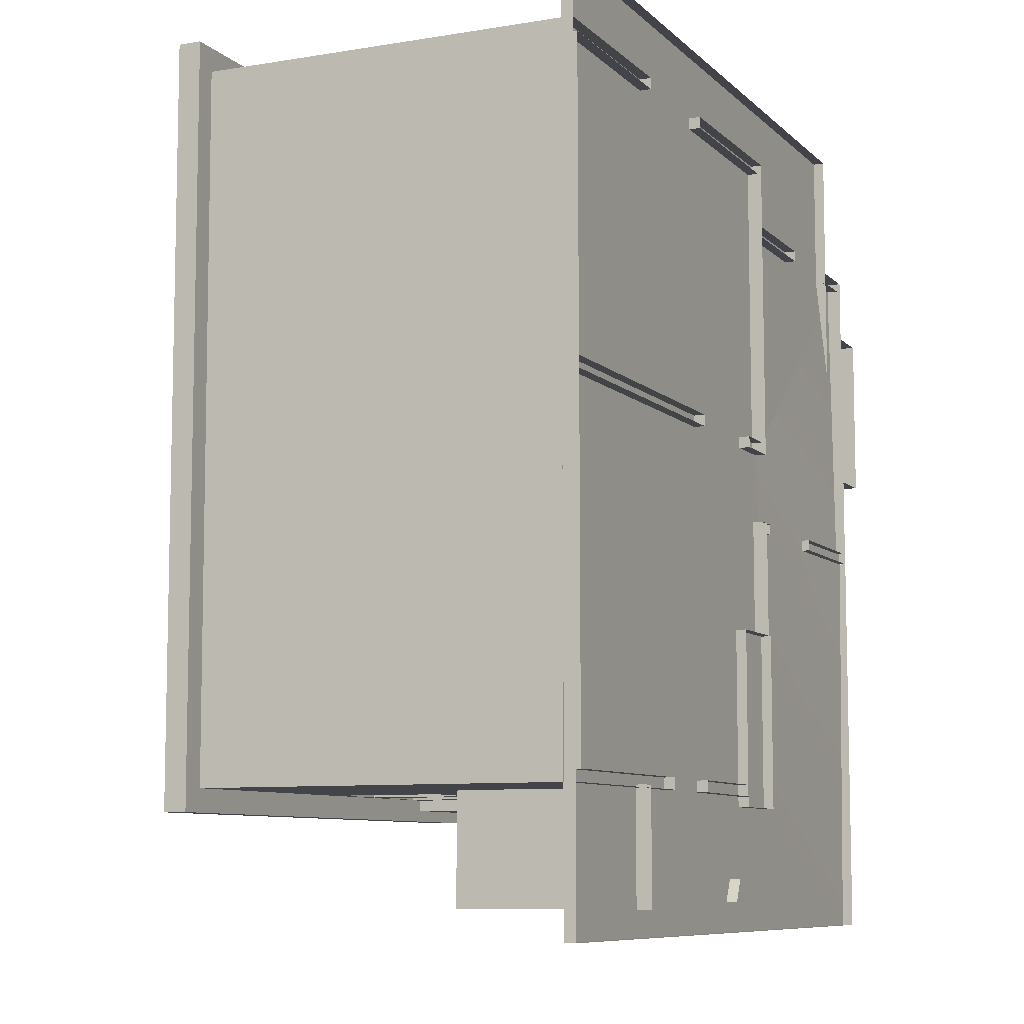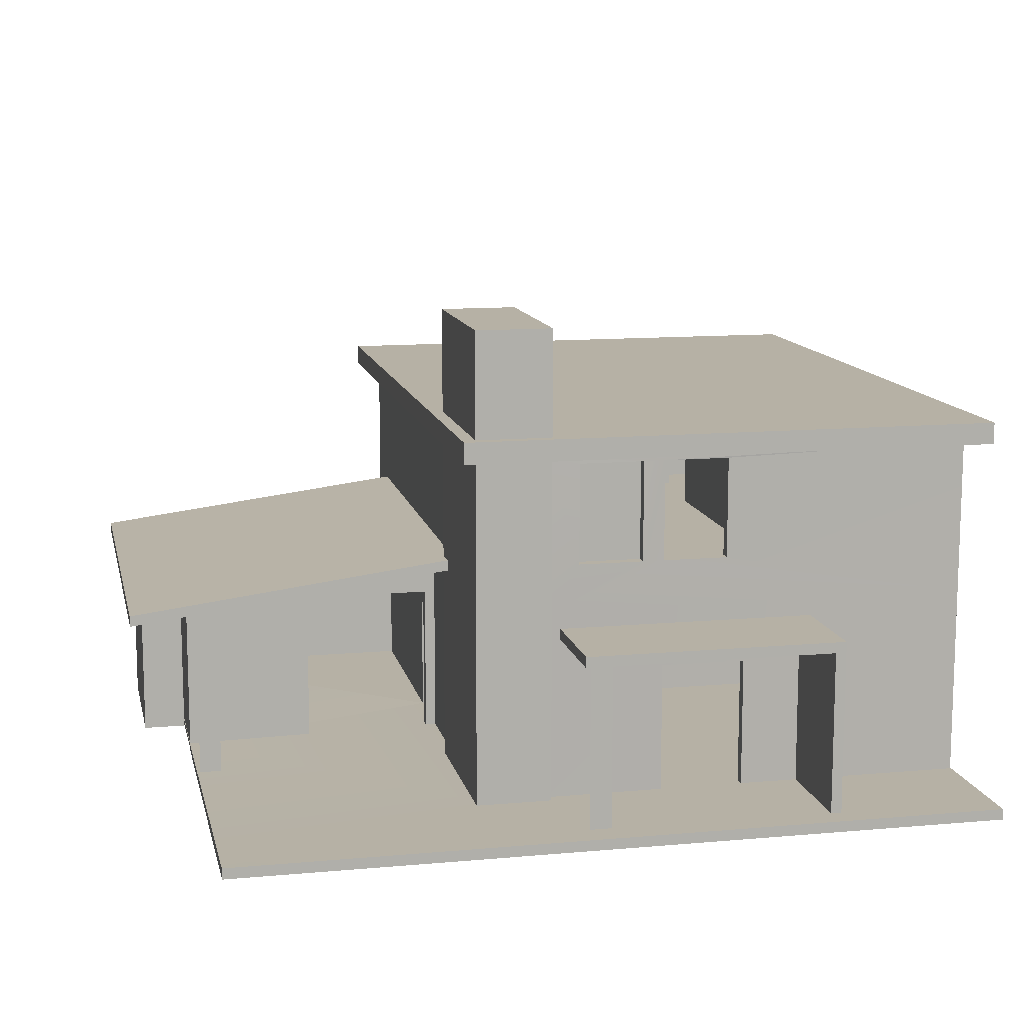
<metadata>
{"format":"obj","ext":"obj","renderer":"f3d","projection":"perspective","resolution":1024,"background":"white","views":[{"elev":-8.4,"azim":114.5,"up":"+Y"},{"elev":12.0,"azim":-12.2,"up":"+Z"}]}
</metadata>
<code>
g royale_house_loft_yellow_lod01
v -0.5961 8.288 5.179
v -3.114 8.288 -9.003e-06
v -0.5961 8.288 -8.507e-06
v -3.114 8.288 3.75
v -6.864 8.288 4.284
v -5.614 8.288 3.75
v -5.614 8.288 -9.27e-06
v -6.864 8.288 -9.27e-06
v -6.616 1.171 -4.234e-06
v -6.614 8.037 4.284
v -6.614 8.037 -9.117e-06
v -6.616 1.171 4.284
v -6.866 0.9217 4.284
v -3.866 0.9217 3.75
v -3.866 0.9217 -3.624e-06
v -0.6245 0.9218 5.179
v -0.8657 0.9217 3.75
v -0.8657 0.9217 -3.166e-06
v -0.6245 0.921 -3.777e-06
v -6.866 0.9217 -4.082e-06
v 4.6 -1.22 8.25
v -0.3833 -1.212 4.748
v 4.6 -1.22 4.748
v -0.3833 -1.212 8.248
v 7.388 5.78 4.75
v 7.388 5.78 8.25
v 7.343 -4.969 8.25
v 7.343 -4.969 4.75
v 7.398 9.536 8.25
v 7.394 8.28 4.75
v 7.398 9.536 4.75
v 7.394 8.28 8.25
v -0.3669 3.051 3.75
v -0.3669 3.051 -4.234e-06
v 0.5417 3.047 -4.082e-06
v 0.5416 3.047 3.25
v 10.63 3.008 3.75
v 3.542 3.04 3.25
v 3.542 3.04 -3.967e-06
v 10.63 3.008 -3.166e-06
v 7.588 -4.969 4.75
v 7.588 -4.969 8.25
v 7.633 5.78 8.25
v 7.633 5.78 4.75
v 0.5417 2.794 -3.929e-06
v 0.5416 3.047 3.25
v 0.5417 3.047 -4.082e-06
v 0.5416 2.794 3.25
v 3.542 3.04 3.25
v 0.5416 2.794 3.25
v 3.542 2.786 3.25
v 0.5416 3.047 3.25
v 3.542 3.04 -3.967e-06
v 3.542 2.786 3.25
v 3.542 2.786 -3.662e-06
v 3.542 3.04 3.25
v -0.8657 1.172 -3.319e-06
v -0.8657 0.9217 3.75
v -0.8657 0.9217 -3.166e-06
v -0.8657 1.172 3.75
v -3.866 0.9217 3.75
v -0.8657 1.172 3.75
v -3.866 1.172 3.75
v -0.8657 0.9217 3.75
v -3.866 0.9217 -3.624e-06
v -3.866 1.172 3.75
v -3.866 1.172 -3.777e-06
v -3.866 0.9217 3.75
v -3.114 8.288 3.75
v -5.614 8.038 3.75
v -3.114 8.038 3.75
v -5.614 8.288 3.75
v -3.114 8.288 -9.003e-06
v -3.114 8.038 3.75
v -3.114 8.038 -8.85e-06
v -3.114 8.288 3.75
v -5.614 8.288 3.75
v -5.614 8.038 -8.965e-06
v -5.614 8.038 3.75
v -5.614 8.288 -9.27e-06
v 3.637 9.536 -8.507e-06
v 3.637 9.79 3.25
v 3.637 9.79 -8.812e-06
v 3.637 9.536 3.25
v 6.645 9.782 3.25
v 3.637 9.536 3.25
v 6.644 9.536 3.25
v 3.637 9.79 3.25
v 6.645 9.782 -8.545e-06
v 6.644 9.536 3.25
v 6.644 9.536 -8.545e-06
v 6.645 9.782 3.25
v 5.137 9.536 8.081
v 3.637 9.79 8.081
v 3.637 9.536 8.081
v 5.137 9.784 8.081
v 3.637 9.536 8.081
v 3.637 9.79 5.695
v 3.637 9.536 5.695
v 3.637 9.79 8.081
v 3.637 9.536 5.695
v 5.137 9.784 5.695
v 5.137 9.536 5.695
v 3.637 9.79 5.695
v 5.137 9.536 5.695
v 5.137 9.784 8.081
v 5.137 9.536 8.081
v 5.137 9.784 5.695
v 5.125 -5.221 5.75
v 5.125 -4.962 8.081
v 5.125 -5.221 8.081
v 5.125 -4.962 5.75
v 5.125 -5.221 8.081
v 3.625 -4.962 8.081
v 3.625 -5.221 8.081
v 5.125 -4.962 8.081
v 3.625 -5.221 8.081
v 3.625 -4.962 5.75
v 3.625 -5.221 5.75
v 3.625 -4.962 8.081
v 3.625 -5.221 5.75
v 5.125 -4.962 5.75
v 5.125 -5.221 5.75
v 3.625 -4.962 5.75
v 1.625 -5.221 5.75
v 3.125 -4.962 5.75
v 3.125 -5.221 5.75
v 1.625 -4.962 5.75
v 3.125 -5.221 5.75
v 3.125 -4.962 8.081
v 3.125 -5.221 8.081
v 3.125 -4.962 5.75
v 3.125 -5.221 8.081
v 1.625 -4.962 8.081
v 1.625 -5.221 8.081
v 3.125 -4.962 8.081
v 1.625 -5.221 8.081
v 1.625 -4.962 5.75
v 1.625 -5.221 5.75
v 1.625 -4.962 8.081
v 7.633 5.78 4.75
v 7.388 5.78 8.25
v 7.388 5.78 4.75
v 7.633 5.78 8.25
v 7.639 8.28 8.25
v 7.394 8.28 4.75
v 7.394 8.28 8.25
v 7.639 8.28 4.75
v 4.6 -1.22 8.25
v 4.6 -1.47 4.748
v 4.6 -1.47 8.25
v 4.6 -1.22 4.748
v -0.3843 -1.462 8.248
v 4.6 -1.47 4.748
v -0.3843 -1.462 4.748
v 4.6 -1.47 8.25
v 5.588 -4.962 2.48e-07
v 5.587 -5.212 3.25
v 5.587 -5.216 7.248e-07
v 5.588 -4.962 3.25
v -7.864 3.038 -0.03358
v -6.864 3.038 4.216
v -6.864 3.038 -0.03358
v -7.864 3.038 4.216
v -6.864 6.788 -0.03359
v -7.864 6.788 4.216
v -7.864 6.788 -0.03359
v -6.864 6.788 4.216
v -7.864 6.788 -0.03359
v -7.864 3.038 4.216
v -7.864 3.038 -0.03358
v -7.864 6.788 4.216
v -6.82 -1.712 0.2501
v -6.82 -1.712 4.25
v -6.32 -1.712 4.25
v -6.32 -1.712 0.2501
v -6.32 -1.712 0.2501
v -6.32 -1.712 4.25
v -6.57 -1.212 4.25
v -6.57 -1.212 0.2501
v -6.57 -1.212 0.2501
v -6.57 -1.212 4.25
v -6.82 -1.712 4.25
v -6.82 -1.712 0.2501
v -0.819 -5.462 0.01118
v -0.819 -5.462 11.2
v 0.931 -5.462 11.2
v 0.931 -5.462 0.01118
v 0.931 -5.462 0.01118
v 0.931 -5.462 11.2
v 0.931 -1.462 11.2
v 0.931 -1.462 0.01118
v 0.931 -1.462 0.01118
v 0.931 -1.462 11.2
v -0.819 -1.462 11.2
v -0.819 -1.462 0.01118
v -0.819 -1.462 0.01118
v -0.819 -1.462 11.2
v -0.819 -5.462 11.2
v -0.819 -5.462 0.01118
v -0.819 -5.462 11.2
v 0.931 -1.462 11.2
v 0.931 -5.462 11.2
v -0.819 -1.462 11.2
v 1.188 -7.659 4.011
v 1.188 -5.159 4.261
v 1.188 -7.659 4.261
v 1.188 -5.159 4.011
v 7.188 -7.659 4.261
v 1.188 -5.159 4.261
v 7.188 -5.159 4.261
v 1.188 -7.659 4.261
v 7.588 -4.962 4.75
v -0.3977 -4.962 4.75
v -0.3418 9.536 4.75
v 7.644 9.536 4.75
v 7.588 -4.962 3.75
v -0.3418 9.536 3.75
v -0.3977 -4.962 3.75
v 7.644 9.536 3.75
v 7.624 4.28 4.75
v 10.65 9.536 4.75
v 10.63 4.277 4.75
v 7.644 9.536 4.75
v 1.321 -7.56 0.006381
v 1.321 -7.56 4.213
v 1.821 -7.56 4.213
v 1.821 -7.56 0.006381
v 1.821 -7.56 0.006381
v 1.821 -7.56 4.213
v 1.571 -7.06 4.213
v 1.571 -7.06 0.006381
v 1.571 -7.06 0.006381
v 1.571 -7.06 4.213
v 1.321 -7.56 4.213
v 1.321 -7.56 0.006381
v -0.6235 1.172 -4.387e-06
v -0.3741 1.179 3.011
v -0.6235 1.172 3.011
v -0.3741 1.179 -4.692e-06
v -0.6235 1.172 3.011
v -0.3678 2.797 3.011
v -0.6173 2.798 3.011
v -0.3741 1.179 3.011
v -0.6173 2.798 3.011
v -0.3678 2.797 -5.455e-06
v -0.6173 2.798 -6.676e-06
v -0.3678 2.797 3.011
v -1.125 -5.712 8.25
v 11.38 -5.723 8.25
v 11.39 10.28 8.25
v -1.113 10.29 8.25
v -1.125 -5.712 8.75
v -1.113 10.29 8.75
v 11.39 10.28 8.75
v 11.38 -5.723 8.75
v -1.125 -5.712 8.25
v -1.125 -5.712 8.75
v 11.38 -5.723 8.75
v 11.38 -5.723 8.25
v 11.38 -5.723 8.25
v 11.38 -5.723 8.75
v 11.39 10.28 8.75
v 11.39 10.28 8.25
v 11.39 10.28 8.25
v 11.39 10.28 8.75
v -1.113 10.29 8.75
v -1.113 10.29 8.25
v -1.113 10.29 8.25
v -1.113 10.29 8.75
v -1.125 -5.712 8.75
v -1.125 -5.712 8.25
v -6.866 0.9217 -4.082e-06
v -6.864 8.288 4.284
v -6.866 0.9217 4.284
v -6.864 8.288 -9.27e-06
v 7.639 8.28 8.25
v 7.644 9.536 4.75
v 7.639 8.28 4.75
v 7.644 9.536 8.25
v 1.188 -7.659 4.011
v 7.188 -5.159 4.011
v 1.188 -5.159 4.011
v 7.188 -7.659 4.011
v 7.188 -7.659 0.01118
v 7.188 -5.159 4.011
v 7.188 -5.159 0.01118
v 7.188 -7.659 4.011
v 7.588 -4.962 3.75
v 7.644 9.536 4.75
v 7.644 9.536 3.75
v 7.588 -4.962 4.75
v 7.624 4.28 3.75
v 10.65 9.536 3.75
v 7.644 9.536 3.75
v 10.63 4.277 3.75
v 10.63 4.277 4.75
v 7.624 4.28 3.75
v 7.624 4.28 4.75
v 10.63 4.277 3.75
v 7.188 -5.159 4.261
v 7.188 -7.659 4.011
v 7.188 -7.659 4.261
v 7.188 -5.159 4.011
v 7.188 -7.659 4.011
v 1.188 -7.659 4.261
v 7.188 -7.659 4.261
v 1.188 -7.659 4.011
v -0.6235 1.172 5.179
v -0.8657 1.172 -3.319e-06
v -0.6235 1.172 -4.387e-06
v -0.8657 1.172 3.75
v -3.866 1.172 3.75
v -6.616 1.171 4.284
v -3.866 1.172 -3.777e-06
v -6.616 1.171 -4.234e-06
v -3.114 8.038 -8.85e-06
v -0.5971 8.038 5.179
v -0.5971 8.038 -8.354e-06
v -3.114 8.038 3.75
v -6.614 8.037 4.284
v -5.614 8.038 3.75
v -5.614 8.038 -8.965e-06
v -6.614 8.037 -9.117e-06
v 3.625 -4.958 3.25
v 5.587 -5.212 3.25
v 5.588 -4.962 3.25
v 3.624 -5.211 3.25
v -0.5902 9.806 -2.407e-05
v -0.6173 2.798 3.011
v -0.6173 2.798 -6.676e-06
v -0.5902 9.806 4.679
v -0.6337 -1.463 4.679
v -0.6235 1.172 3.011
v -0.6337 -1.463 -3.757e-06
v -0.6235 1.172 -4.387e-06
v 10.91 9.762 -2.316e-05
v 10.85 -5.228 9.537e-07
v 10.85 -5.231 4.679
v 10.91 9.762 4.679
v 5.137 9.784 5.695
v 10.91 9.762 8.25
v 5.137 9.784 8.081
v 3.637 9.79 8.081
v -0.5902 9.806 8.25
v 3.637 9.79 5.695
v 10.91 9.762 4.679
v -0.5902 9.806 4.679
v 10.91 9.762 -2.316e-05
v 6.645 9.782 3.25
v 6.645 9.782 -8.545e-06
v 10.91 9.762 4.679
v -0.5902 9.806 4.679
v 3.637 9.79 3.25
v -0.5902 9.806 -2.407e-05
v 3.637 9.79 -8.812e-06
v 3.625 -5.221 5.75
v 3.125 -5.221 5.75
v 3.625 -5.221 8.081
v 3.125 -5.221 8.081
v 0.9166 -5.218 8.25
v 1.625 -5.221 8.081
v 1.625 -5.221 5.75
v 10.85 -5.233 8.25
v 0.9166 -5.221 4.679
v 10.85 -5.231 4.679
v 5.125 -5.221 5.75
v 5.125 -5.221 8.081
v 3.624 -5.211 3.25
v 3.624 -5.212 1.907e-07
v 0.9165 -5.226 -3.242e-07
v 0.9166 -5.221 4.679
v 10.85 -5.231 4.679
v 5.587 -5.212 3.25
v 10.85 -5.228 9.537e-07
v 5.587 -5.216 7.248e-07
v 10.85 -5.233 8.25
v 5.125 -5.221 8.081
v 3.625 -5.221 8.081
v 3.625 -4.958 1.144e-07
v 3.624 -5.212 1.907e-07
v 3.624 -5.211 3.25
v 3.625 -4.958 3.25
v 6.942 -7.658 0.01118
v 6.942 -5.158 0.01118
v 6.942 -5.158 4.011
v 6.942 -7.658 4.011
v 7.188 -7.659 0.01118
v 6.942 -7.658 4.011
v 7.188 -7.659 4.011
v 6.942 -7.658 0.01118
v 3.542 2.786 3.25
v 10.63 2.767 3.75
v 3.542 2.786 -3.662e-06
v -0.3678 2.797 3.75
v 0.5416 2.794 3.25
v -0.3678 2.797 -5.455e-06
v 10.62 2.755 -3.014e-06
v 0.5417 2.794 -3.929e-06
v 3.625 -4.962 5.75
v 3.625 -4.962 8.081
v 3.125 -4.962 5.75
v 0.9915 -4.963 4.679
v 3.125 -4.962 8.081
v 1.625 -4.962 5.75
v 0.9916 -4.959 8.25
v 1.625 -4.962 8.081
v 7.343 -4.962 4.679
v 5.125 -4.962 5.75
v 7.343 -4.961 8.25
v 5.125 -4.962 8.081
v 0.7588 -4.966 -9.537e-08
v 3.625 -4.958 3.25
v 0.9915 -4.963 4.679
v 3.625 -4.958 1.144e-07
v 0.7589 -4.962 4.679
v 7.343 -4.962 4.679
v 5.588 -4.962 3.25
v 10.62 -4.973 4.679
v 10.62 -4.973 -1.488e-06
v 5.588 -4.962 2.48e-07
v 7.343 -4.961 8.25
v 7.343 -4.962 4.679
v 10.62 -4.973 8.25
v 10.62 -4.973 4.679
v -0.3418 9.536 8.25
v -0.3418 9.536 4.679
v -0.3842 -1.457 8.25
v -0.3842 -1.457 4.679
v 10.62 0.7766 8.25
v 10.62 -4.973 4.679
v 10.62 0.7766 4.679
v 10.62 -4.973 8.25
v 10.65 9.536 8.25
v 10.65 9.536 4.679
v -0.3741 1.179 3.011
v -0.3741 1.179 -4.692e-06
v -0.3842 -1.457 4.679
v -0.3842 -1.457 -3.338e-06
v -0.3678 2.797 3.011
v -0.3418 9.536 4.679
v -0.3678 2.797 -5.455e-06
v -0.3418 9.536 -9.422e-06
v 1.005 -1.381 4.679
v 0.9916 -4.959 8.25
v 1.005 -1.378 8.25
v 0.9915 -4.963 4.679
v 10.65 9.536 -3.929e-06
v 10.62 0.7766 4.679
v 10.62 0.7766 -2.708e-06
v 10.65 9.536 4.679
v 10.62 -4.973 -1.488e-06
v 10.62 0.7766 4.679
v 10.62 -4.973 4.679
v 10.62 0.7766 -2.708e-06
v 6.644 9.536 -8.545e-06
v 6.644 9.536 3.25
v 10.65 9.536 -3.929e-06
v 10.65 9.536 4.679
v 7.398 9.536 4.679
v 3.637 9.536 3.25
v -0.3418 9.536 4.679
v -0.3418 9.536 -9.422e-06
v 3.637 9.536 -8.507e-06
v -0.3418 9.536 8.25
v 7.398 9.536 8.25
v 3.637 9.536 8.081
v 3.637 9.536 5.695
v -0.3418 9.536 4.679
v 7.398 9.536 4.679
v 5.137 9.536 8.081
v 5.137 9.536 5.695
v 10.65 9.536 4.679
v 7.644 9.536 4.679
v 7.644 9.536 8.25
v 10.65 9.536 8.25
v -0.6337 -1.463 8.25
v -0.6337 -1.463 4.679
v -0.5902 9.806 4.679
v -0.5902 9.806 8.25
v 10.91 9.762 8.25
v 10.91 9.762 4.679
v 10.85 -5.231 4.679
v 10.85 -5.233 8.25
v -8.364 8.538 4
v -0.6357 -1.987 5
v -0.5952 8.513 5
v -8.364 -1.962 4
v -8.364 8.538 4.25
v -8.364 -1.962 4
v -8.364 8.538 4
v -8.364 -1.962 4.25
v -8.364 8.538 4
v -0.5952 8.513 5.25
v -8.364 8.538 4.25
v -0.5952 8.513 5
v -8.364 -1.962 4
v -0.6357 -1.987 5.25
v -0.6357 -1.987 5
v -8.364 -1.962 4.25
v -0.5952 8.513 5
v -0.6357 -1.987 5.25
v -0.5952 8.513 5.25
v -0.6357 -1.987 5
v -0.5952 8.513 5.25
v -8.364 -1.962 4.25
v -8.364 8.538 4.25
v -0.6357 -1.987 5.25
v -0.6267 11.21 0.2499
v 10.87 11.2 0.2499
v 10.87 9.537 0.2499
v -0.6267 9.537 0.25
v -5.625 8.038 0.25
v -5.625 5.538 -9.251e-06
v -5.624 11.21 -7.076e-05
v -5.624 11.21 0.2499
v 10.87 11.2 -6.924e-05
v 10.87 11.2 0.2499
v -0.6267 11.21 0.2499
v -0.6267 11.21 -7.03e-05
v -5.624 11.21 0.2499
v -5.624 11.21 -7.076e-05
v -6.875 8.038 0.25
v -5.625 8.038 0.25
v -0.6267 2.791 0.25
v -0.6267 6.788 0.2501
v -0.6267 2.791 0.25
v -6.877 0.9217 0.1476
v -0.6267 2.789 0.25
v -0.6267 -5.212 0.25
v -0.6267 2.789 0.25
v -6.881 -8.212 0.25
v -0.6267 -8.216 0.25
v -6.881 -8.212 0.25
v -0.6267 -8.216 0.25
v -0.6267 -8.216 1.124e-07
v -6.881 -8.212 -8.583e-08
v -0.6267 2.791 0.25
v 10.87 2.781 0.25
v 10.87 -5.223 0.25
v -0.6267 2.789 0.25
v -0.6267 -5.212 0.25
v 10.87 6.769 -2.321e-05
v 10.87 11.2 0.2499
v 10.87 11.2 -6.924e-05
v 10.87 9.537 0.2499
v 10.87 6.776 0.25
v 10.87 -8.223 4.768e-07
v 10.87 -5.223 0.25
v 10.87 -5.224 2.289e-07
v 10.87 -8.223 0.25
v 10.87 -8.223 0.25
v -0.6267 -5.212 0.25
v 10.87 -5.223 0.25
v -0.6267 -8.216 0.25
v -6.881 -8.212 -8.583e-08
v -6.879 0.9217 -2.575e-07
v -6.881 -8.212 0.25
v -6.877 0.9217 0.1476
v -0.6267 11.21 0.2499
v -0.6267 9.537 0.25
v -5.624 11.21 0.2499
v -0.6267 6.788 0.2501
v -5.625 8.038 0.25
v -0.6267 -8.216 1.124e-07
v -0.6267 -8.216 0.25
v 10.87 -8.223 0.25
v 10.87 -8.223 4.768e-07
v -0.6267 6.788 0.2501
v -0.6267 9.537 0.25
v 10.87 9.537 0.2499
v 10.87 6.776 0.25
v -0.6267 2.791 0.25
v -0.6267 6.788 0.2501
v 10.87 6.776 0.25
v 10.87 2.781 0.25
g royale_house_loft_yellow_lod01_0
f 3 2 1
f 2 4 1
f 4 5 1
f 6 5 4
f 7 5 6
f 8 5 7
f 11 10 9
f 12 9 10
f 15 14 13
f 14 16 13
f 17 16 14
f 17 18 16
f 19 16 18
f 20 15 13
f 23 22 21
f 21 22 24
f 27 26 25
f 28 27 25
f 31 30 29
f 30 32 29
f 35 34 33
f 35 33 36
f 36 33 37
f 36 37 38
f 39 38 37
f 40 39 37
f 43 42 41
f 44 43 41
f 47 46 45
f 48 45 46
f 51 50 49
f 52 49 50
f 55 54 53
f 56 53 54
f 59 58 57
f 60 57 58
f 63 62 61
f 64 61 62
f 67 66 65
f 68 65 66
f 71 70 69
f 72 69 70
f 75 74 73
f 76 73 74
f 79 78 77
f 80 77 78
f 83 82 81
f 84 81 82
f 87 86 85
f 88 85 86
f 91 90 89
f 92 89 90
f 95 94 93
f 96 93 94
f 99 98 97
f 100 97 98
f 103 102 101
f 104 101 102
f 107 106 105
f 108 105 106
f 111 110 109
f 112 109 110
f 115 114 113
f 116 113 114
f 119 118 117
f 120 117 118
f 123 122 121
f 124 121 122
f 127 126 125
f 128 125 126
f 131 130 129
f 132 129 130
f 135 134 133
f 136 133 134
f 139 138 137
f 140 137 138
f 143 142 141
f 144 141 142
f 147 146 145
f 148 145 146
f 151 150 149
f 152 149 150
f 155 154 153
f 153 154 156
f 159 158 157
f 160 157 158
f 163 162 161
f 164 161 162
f 167 166 165
f 168 165 166
f 171 170 169
f 172 169 170
f 175 174 173
f 176 175 173
f 179 178 177
f 180 179 177
f 183 182 181
f 184 183 181
f 187 186 185
f 188 187 185
f 191 190 189
f 192 191 189
f 195 194 193
f 196 195 193
f 199 198 197
f 200 199 197
f 203 202 201
f 204 201 202
f 207 206 205
f 208 205 206
f 211 210 209
f 212 209 210
f 215 214 213
f 216 215 213
f 219 218 217
f 218 220 217
f 223 222 221
f 224 221 222
f 227 226 225
f 228 227 225
f 231 230 229
f 232 231 229
f 235 234 233
f 236 235 233
f 239 238 237
f 240 237 238
f 243 242 241
f 244 241 242
f 247 246 245
f 248 245 246
f 251 250 249
f 252 251 249
f 255 254 253
f 256 255 253
f 259 258 257
f 260 259 257
f 263 262 261
f 264 263 261
f 267 266 265
f 268 267 265
f 271 270 269
f 272 271 269
f 275 274 273
f 276 273 274
f 279 278 277
f 278 280 277
f 283 282 281
f 284 281 282
f 287 286 285
f 288 285 286
f 291 290 289
f 292 289 290
f 295 294 293
f 296 293 294
f 299 298 297
f 300 297 298
f 303 302 301
f 304 301 302
f 307 306 305
f 308 305 306
f 311 310 309
f 310 312 309
f 312 313 309
f 309 313 314
f 314 313 315
f 316 314 315
f 319 318 317
f 318 320 317
f 321 320 318
f 322 320 321
f 323 322 321
f 324 323 321
f 327 326 325
f 328 325 326
f 331 330 329
f 330 332 329
f 333 332 330
f 334 333 330
f 335 333 334
f 336 335 334
f 339 338 337
f 340 339 337
f 343 342 341
f 343 344 342
f 344 345 342
f 344 346 345
f 341 347 346
f 342 347 341
f 347 348 346
f 345 346 348
f 351 350 349
f 349 350 352
f 352 350 353
f 350 354 353
f 353 354 355
f 355 354 356
f 359 358 357
f 360 358 359
f 360 359 361
f 362 360 361
f 363 362 361
f 364 361 359
f 358 365 357
f 361 365 363
f 363 365 358
f 365 366 357
f 366 367 357
f 364 367 366
f 368 367 364
f 371 370 369
f 371 369 372
f 373 372 369
f 374 373 369
f 375 373 374
f 374 376 375
f 379 378 377
f 382 381 380
f 380 383 382
f 386 385 384
f 384 387 386
f 390 389 388
f 391 388 389
f 394 393 392
f 392 393 395
f 396 392 395
f 397 396 395
f 398 393 394
f 399 396 397
f 402 401 400
f 403 402 400
f 402 404 401
f 402 403 405
f 403 406 405
f 404 406 401
f 404 407 406
f 407 405 406
f 408 403 400
f 409 408 400
f 409 410 408
f 410 401 406
f 410 411 401
f 411 410 409
f 414 413 412
f 415 412 413
f 416 414 412
f 414 417 413
f 418 413 417
f 417 419 418
f 420 418 419
f 421 418 420
f 424 423 422
f 425 423 424
f 428 427 426
f 429 427 428
f 432 431 430
f 433 430 431
f 430 434 432
f 435 432 434
f 438 437 436
f 439 437 438
f 436 440 438
f 440 441 438
f 442 441 440
f 443 441 442
f 446 445 444
f 447 444 445
f 450 449 448
f 451 448 449
f 454 453 452
f 455 452 453
f 458 457 456
f 459 457 458
f 459 460 457
f 461 457 460
f 462 461 460
f 463 461 462
f 464 461 463
f 467 466 465
f 467 465 468
f 469 468 465
f 469 470 468
f 467 471 466
f 471 472 466
f 472 470 466
f 468 470 472
f 475 474 473
f 476 475 473
f 479 478 477
f 480 479 477
f 483 482 481
f 484 483 481
f 487 486 485
f 488 485 486
f 491 490 489
f 492 489 490
f 495 494 493
f 496 493 494
f 499 498 497
f 500 497 498
f 503 502 501
f 504 501 502
f 507 506 505
f 508 505 506
f 511 510 509
f 512 511 509
f 515 514 513
f 516 515 513
f 519 518 517
f 520 519 517
f 519 520 521
f 522 521 520
f 525 524 523
f 526 524 525
f 523 528 527
f 528 529 527
f 531 528 530
f 530 528 532
f 532 533 530
f 536 535 534
f 537 536 534
f 540 539 538
f 538 541 540
f 541 542 540
f 545 544 543
f 543 544 546
f 547 543 546
f 550 549 548
f 551 548 549
f 554 553 552
f 555 552 553
f 558 557 556
f 559 557 558
f 562 561 560
f 563 561 562
f 562 564 563
f 567 566 565
f 568 567 565
f 571 570 569
f 572 571 569
f 575 574 573
f 576 575 573

</code>
